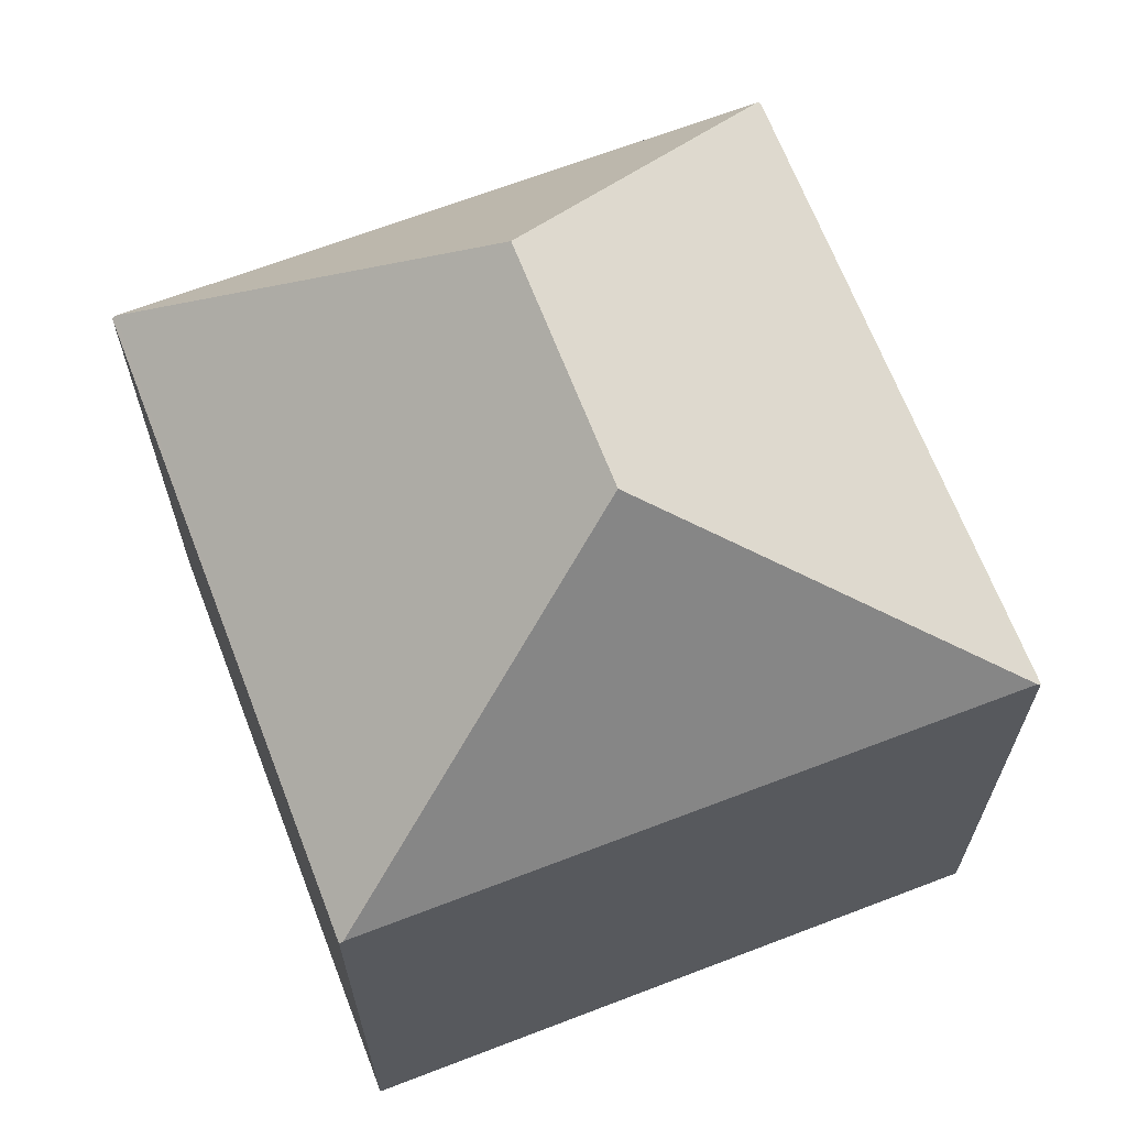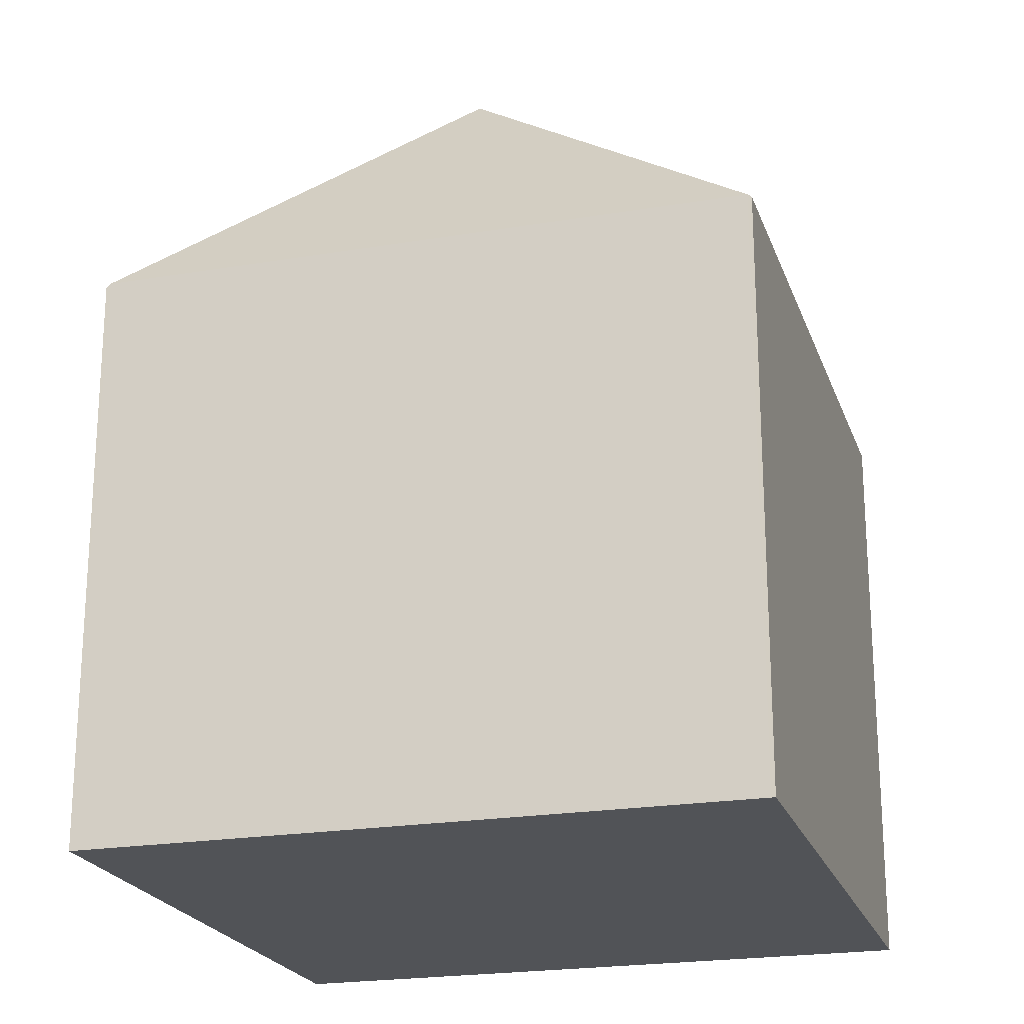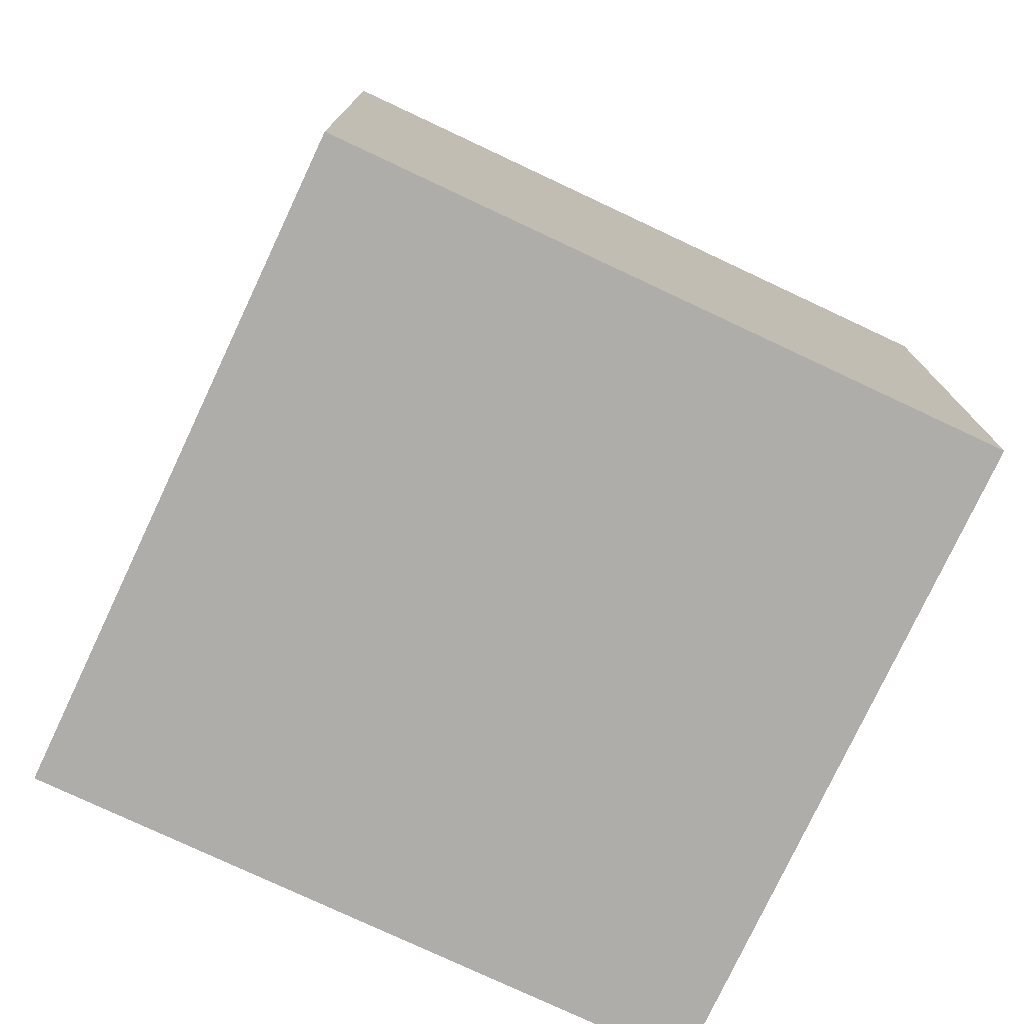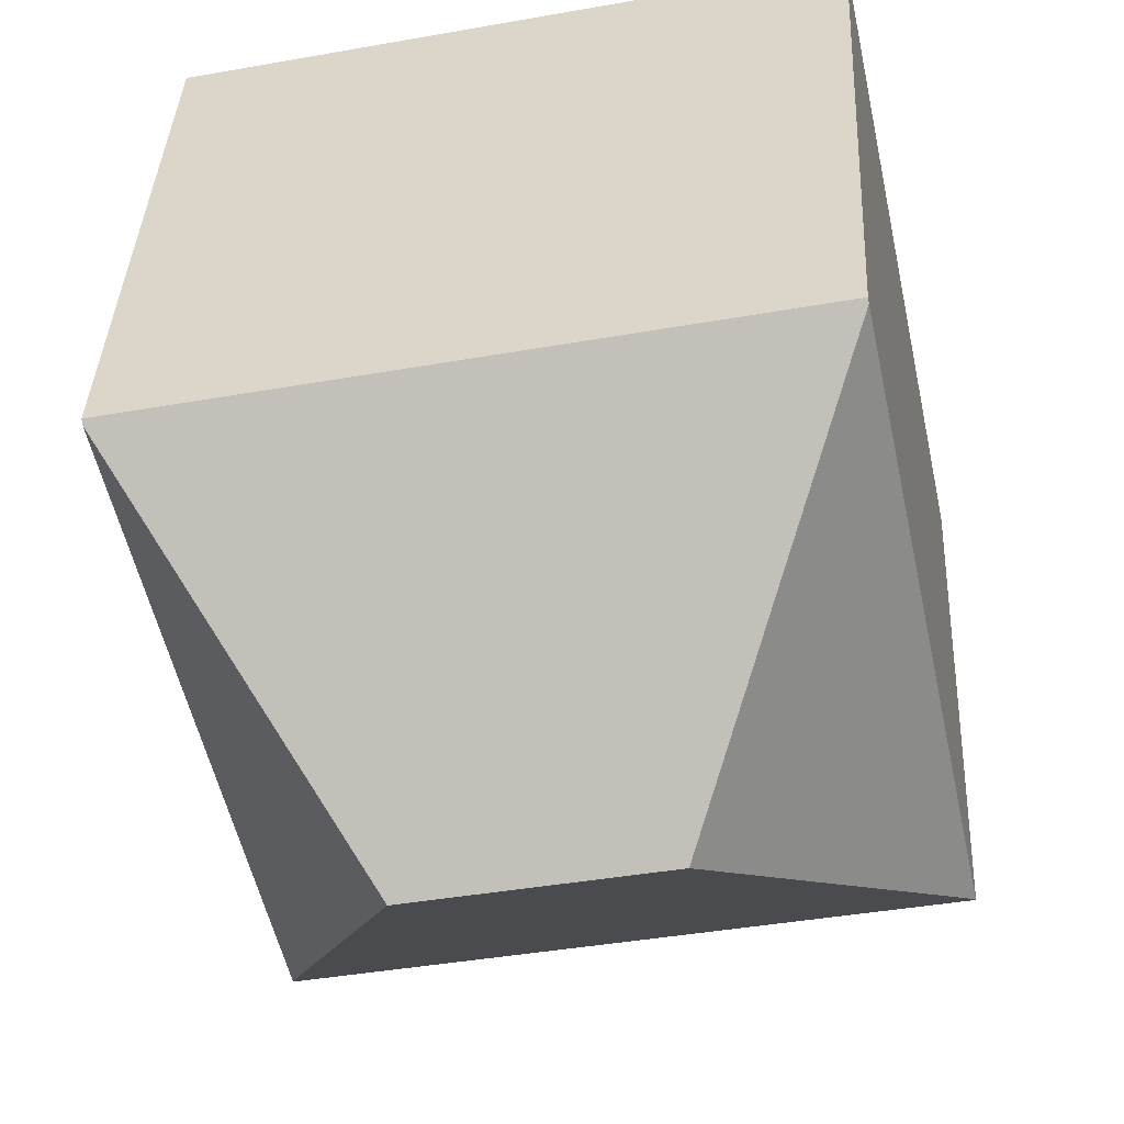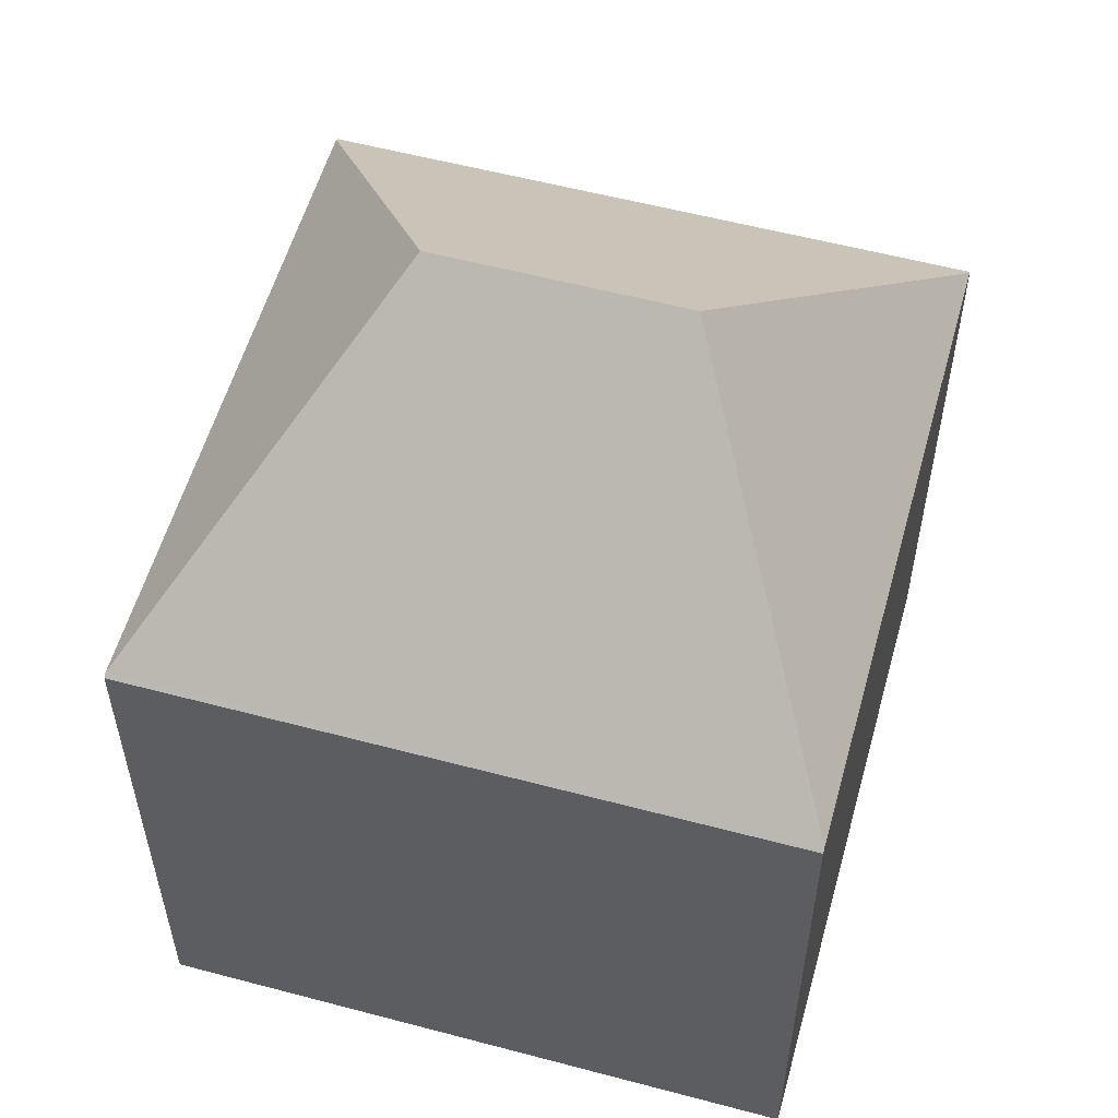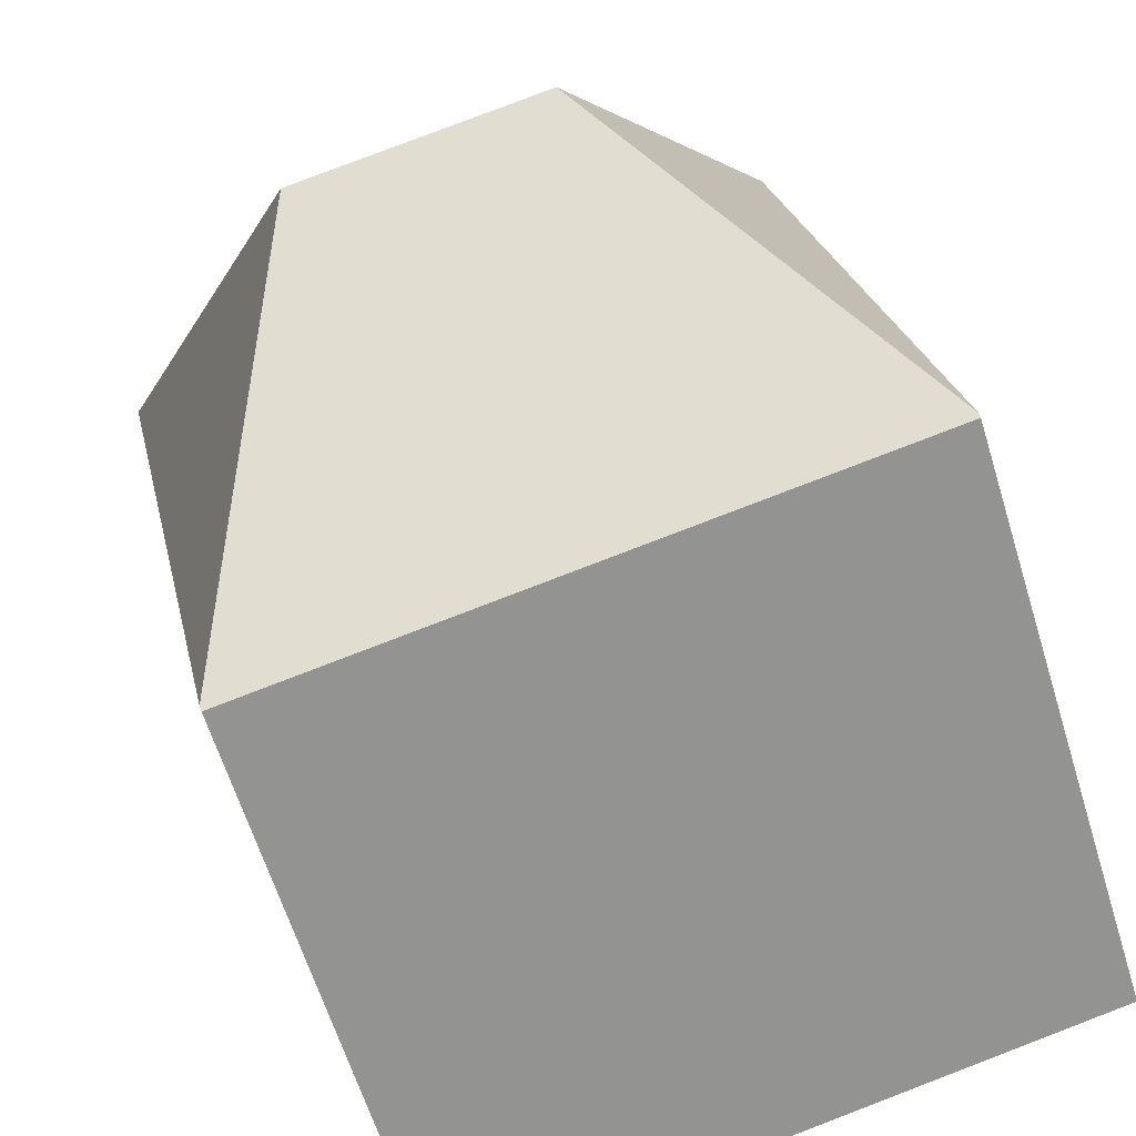
<metadata>
{"format":"obj","ext":"obj","renderer":"f3d","projection":"perspective","resolution":1024,"background":"white","views":[{"elev":66.9,"azim":81.1,"up":"+Y"},{"elev":-21.8,"azim":-61.4,"up":"+Y"},{"elev":-77.1,"azim":77.0,"up":"+Y"},{"elev":37.6,"azim":-177.3,"up":"+Z"},{"elev":56.2,"azim":27.7,"up":"+Y"},{"elev":-62.7,"azim":-162.9,"up":"+Z"}]}
</metadata>
<code>
v  11.93 8.971 7.873
v  2.136 9.021 9.918
v  2.149 8.971 9.979
v  4.108 13.09 4.336
v  7.822 13.09 3.537
v  11.92 9.021 7.812
v  0.013 9.021 0.061
v  9.794 9.021 -2.045
v  0 8.971 5.493e-16
v  9.781 8.971 -2.106
v  9.781 1.29e-16 -2.106
v  0 0 0
v  0.013 -3.735e-18 0.061
v  2.136 -6.073e-16 9.918
v  2.149 -6.11e-16 9.979
v  11.93 -4.821e-16 7.873
v  11.92 -4.783e-16 7.812
v  9.794 1.252e-16 -2.045
g defaultobject
f 1 2 3
f 2 1 4
f 4 1 5
f 5 1 6
f 4 7 2
f 5 6 8
f 9 8 10
f 8 9 5
f 5 9 4
f 4 9 7
f 11 9 10
f 9 11 12
f 12 7 9
f 7 12 2
f 2 12 13
f 2 13 14
f 2 14 3
f 3 14 15
f 15 1 3
f 1 15 16
f 16 6 1
f 6 16 8
f 8 16 17
f 8 17 18
f 8 18 10
f 10 18 11
f 14 16 15
f 16 14 13
f 16 13 17
f 17 13 18
f 18 13 12
f 18 12 11

</code>
